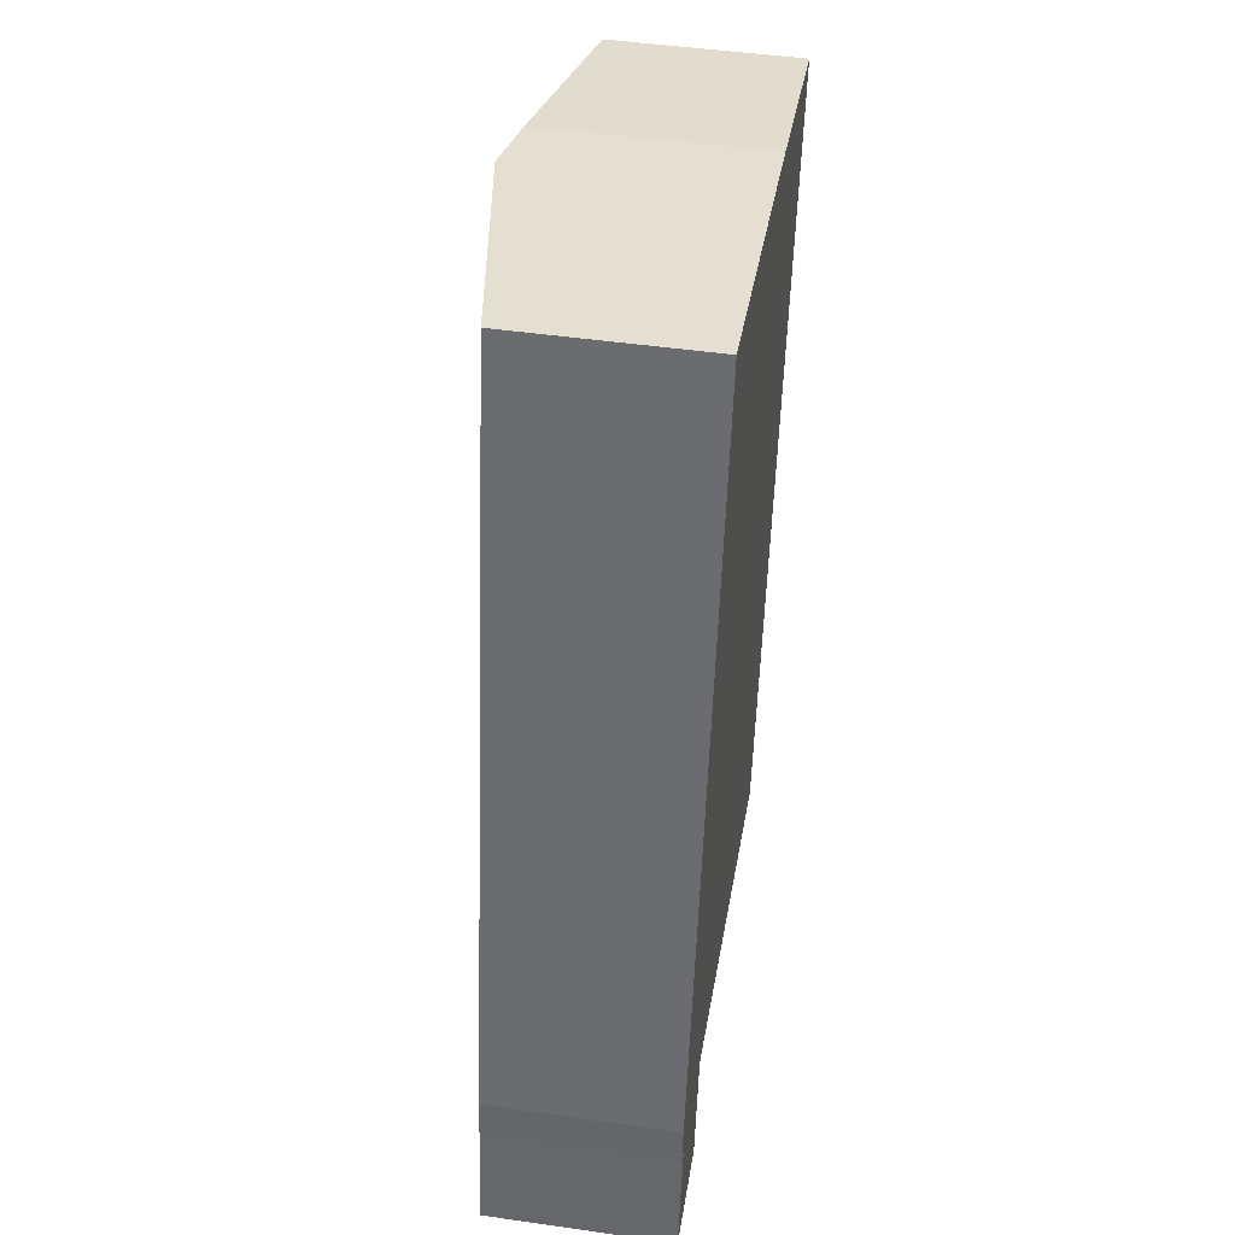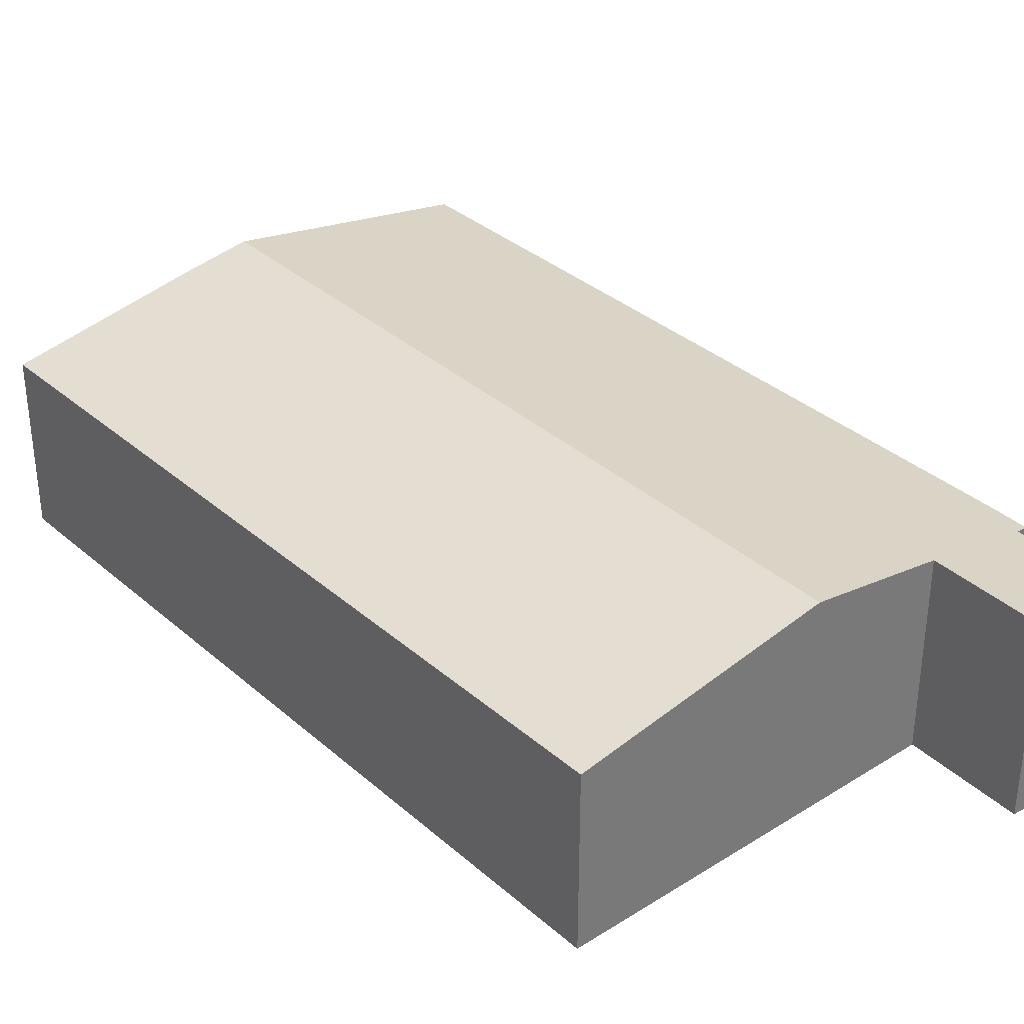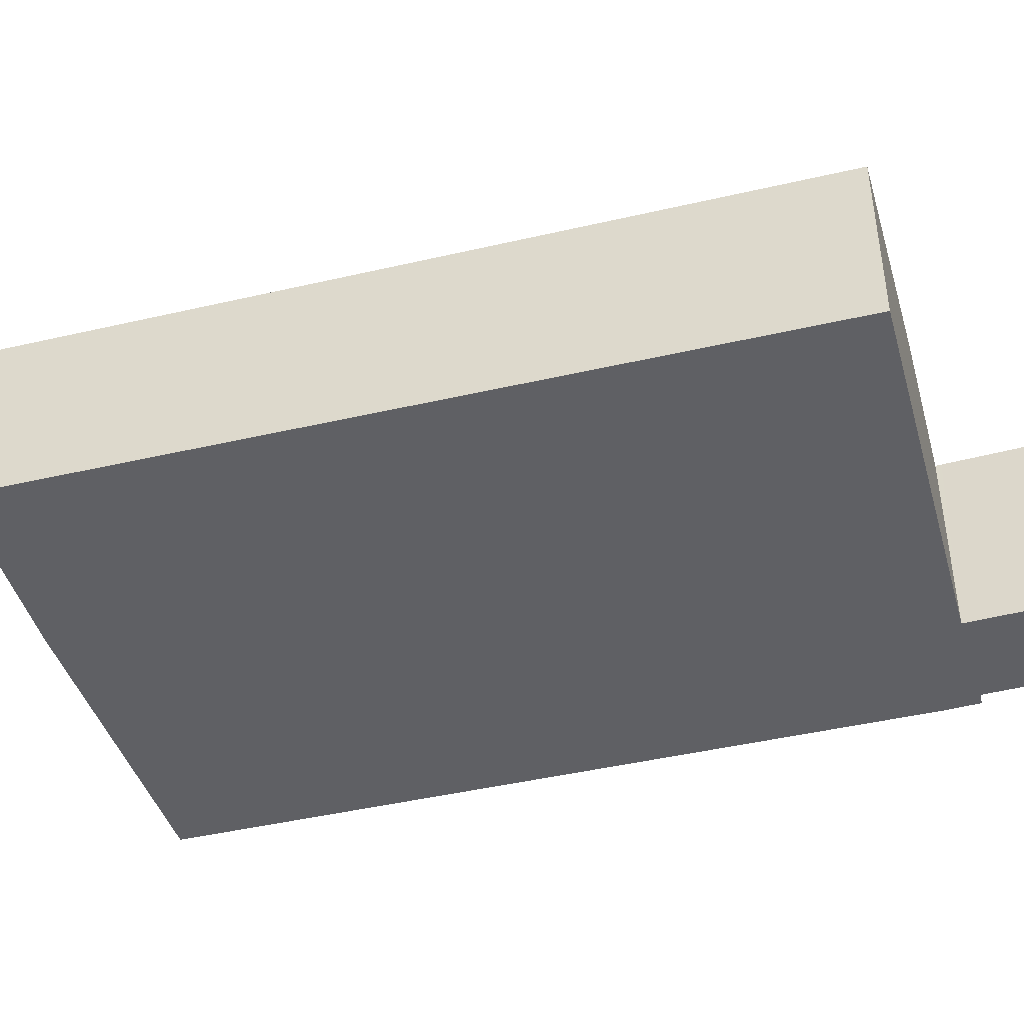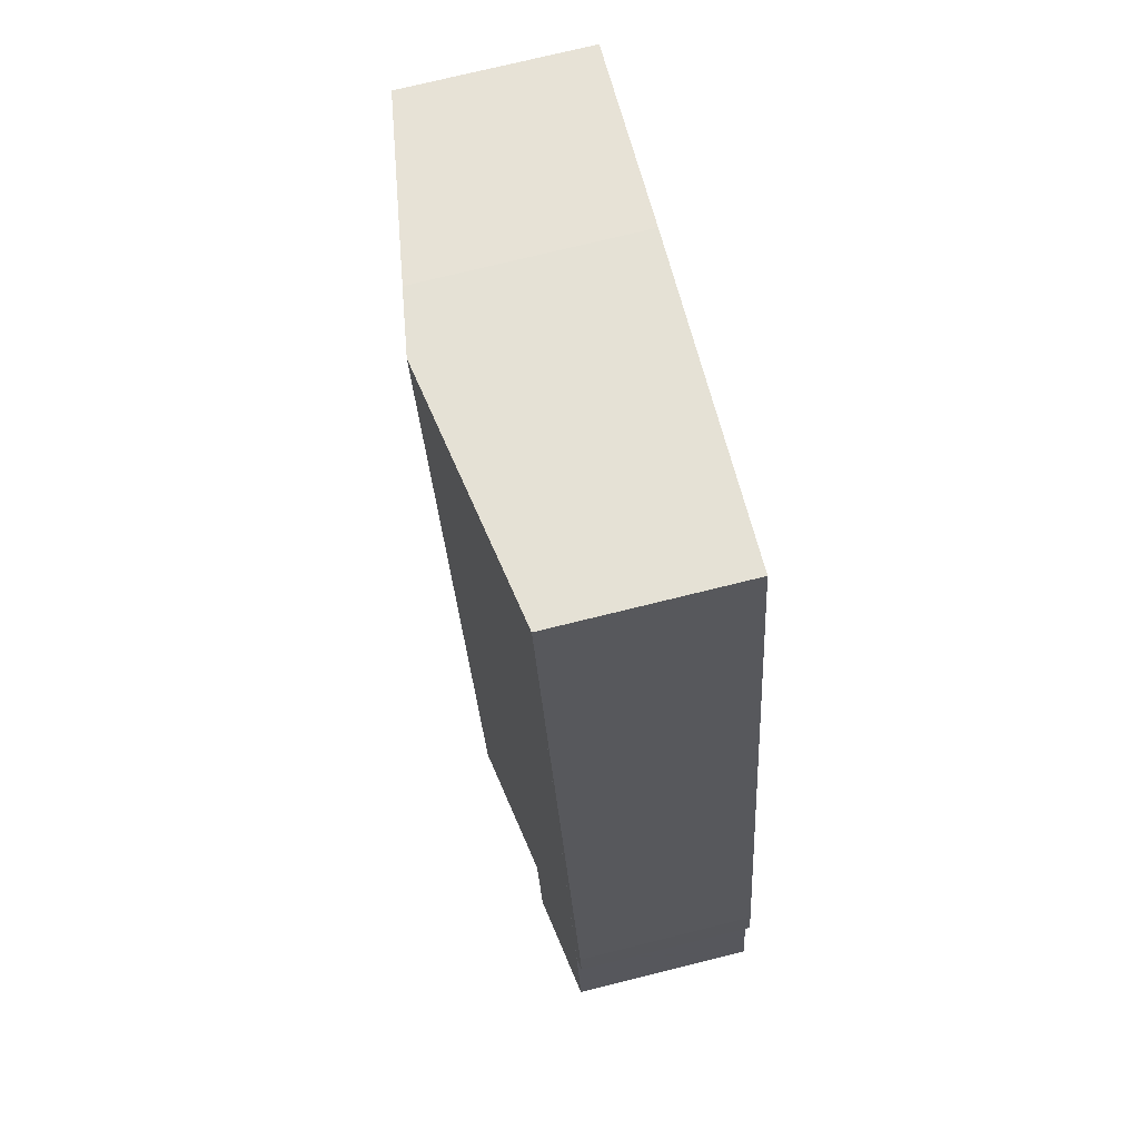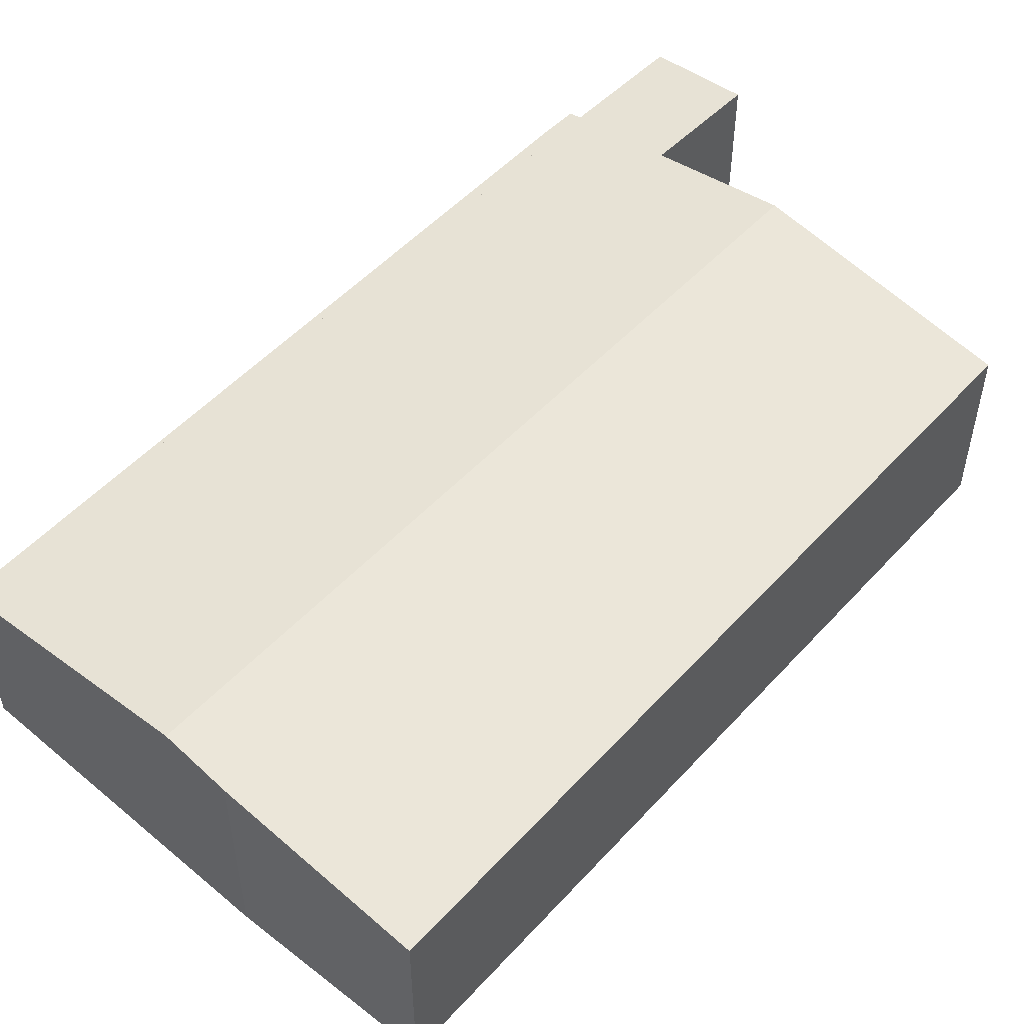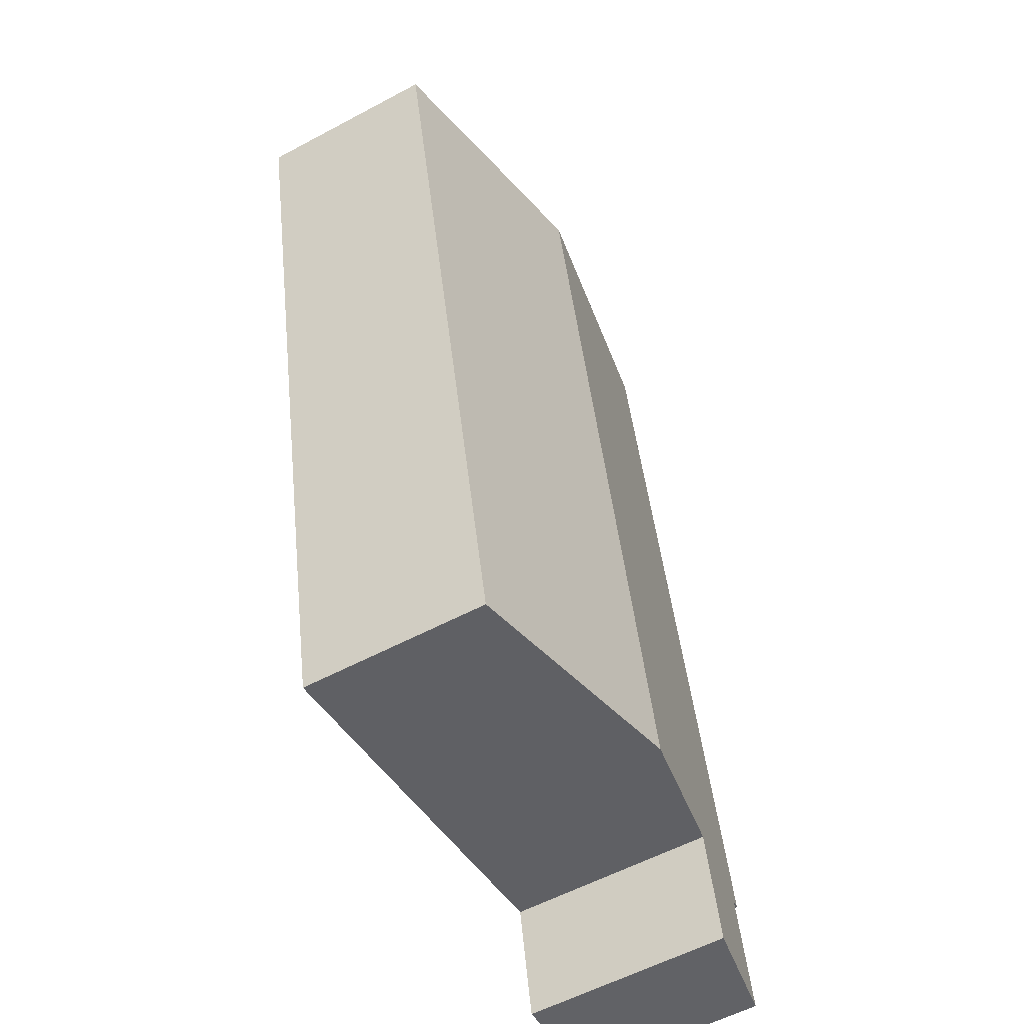
<metadata>
{"format":"obj","ext":"obj","renderer":"f3d","projection":"perspective","resolution":1024,"background":"white","views":[{"elev":47.1,"azim":-80.8,"up":"+Z"},{"elev":34.1,"azim":151.7,"up":"+Y"},{"elev":-43.2,"azim":117.7,"up":"+Y"},{"elev":74.3,"azim":-103.9,"up":"+Z"},{"elev":52.2,"azim":53.2,"up":"+Y"},{"elev":-57.2,"azim":119.1,"up":"+Z"}]}
</metadata>
<code>
v  9.128 3.21 0.376
v  8.758 3.741 15.1
v  12.18 3.184 14.3
v  8.167 3.366 0.579
v  4.69 3.929 1.312
v  7.595 3.929 15.33
v  0 3.243 1.986e-16
v  2.25 3.537 1.72
v  1.89 3.545 -0.258
v  2.269 3.537 1.823
v  3.13 3.208 16.2
v  0.385 3.235 2.111
v  0.396 3.234 2.172
v  0.18 3.199 2.229
v  0.291 3.196 2.864
v  0 0 0
v  0.396 -1.33e-16 2.172
v  0.385 -1.293e-16 2.111
v  0.18 -1.365e-16 2.229
v  0.291 -1.754e-16 2.864
v  3.13 -9.92e-16 16.2
v  9.128 -2.302e-17 0.376
v  8.167 -3.545e-17 0.579
v  4.69 -8.034e-17 1.312
v  2.269 -1.116e-16 1.823
v  1.89 1.58e-17 -0.258
v  7.595 -9.386e-16 15.33
v  8.758 -9.247e-16 15.1
v  12.18 -8.758e-16 14.3
v  2.25 -1.053e-16 1.72
g defaultobject
f 1 2 3
f 2 1 4
f 2 4 5
f 2 5 6
f 7 8 9
f 8 7 10
f 10 6 5
f 6 10 11
f 11 10 7
f 11 7 12
f 11 12 13
f 11 13 14
f 11 14 15
f 16 12 7
f 12 16 13
f 13 16 17
f 17 16 18
f 19 15 14
f 15 19 20
f 15 21 11
f 21 15 20
f 17 14 13
f 14 17 19
f 22 4 1
f 4 22 5
f 5 22 23
f 5 23 24
f 5 24 10
f 10 24 25
f 26 7 9
f 7 26 16
f 21 6 11
f 6 21 27
f 6 27 2
f 2 27 28
f 28 3 2
f 3 28 29
f 3 22 1
f 22 3 29
f 25 8 10
f 8 25 9
f 9 25 26
f 26 25 30
f 16 25 18
f 25 16 30
f 30 16 26
f 20 27 21
f 27 20 28
f 28 20 29
f 29 20 22
f 22 20 23
f 23 20 25
f 25 20 19
f 25 19 17
f 25 17 18
f 23 25 24

</code>
